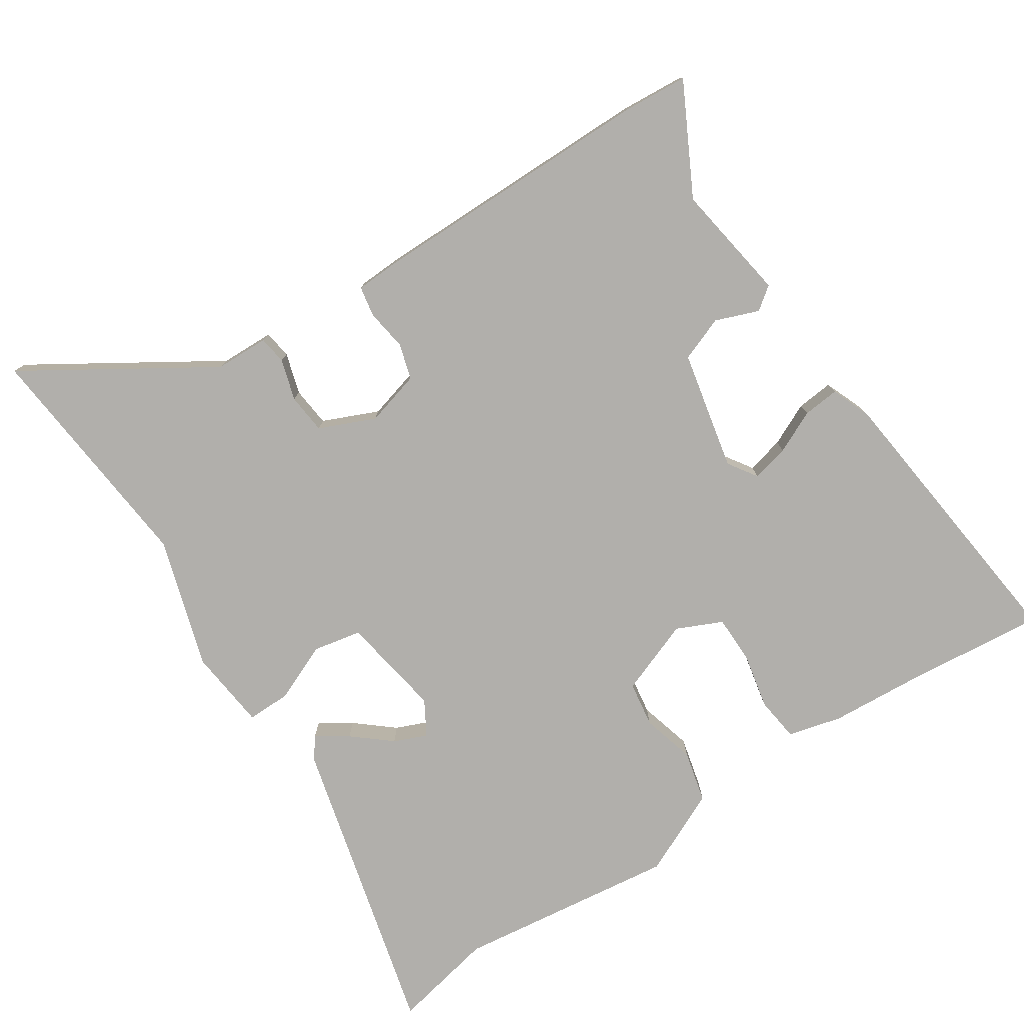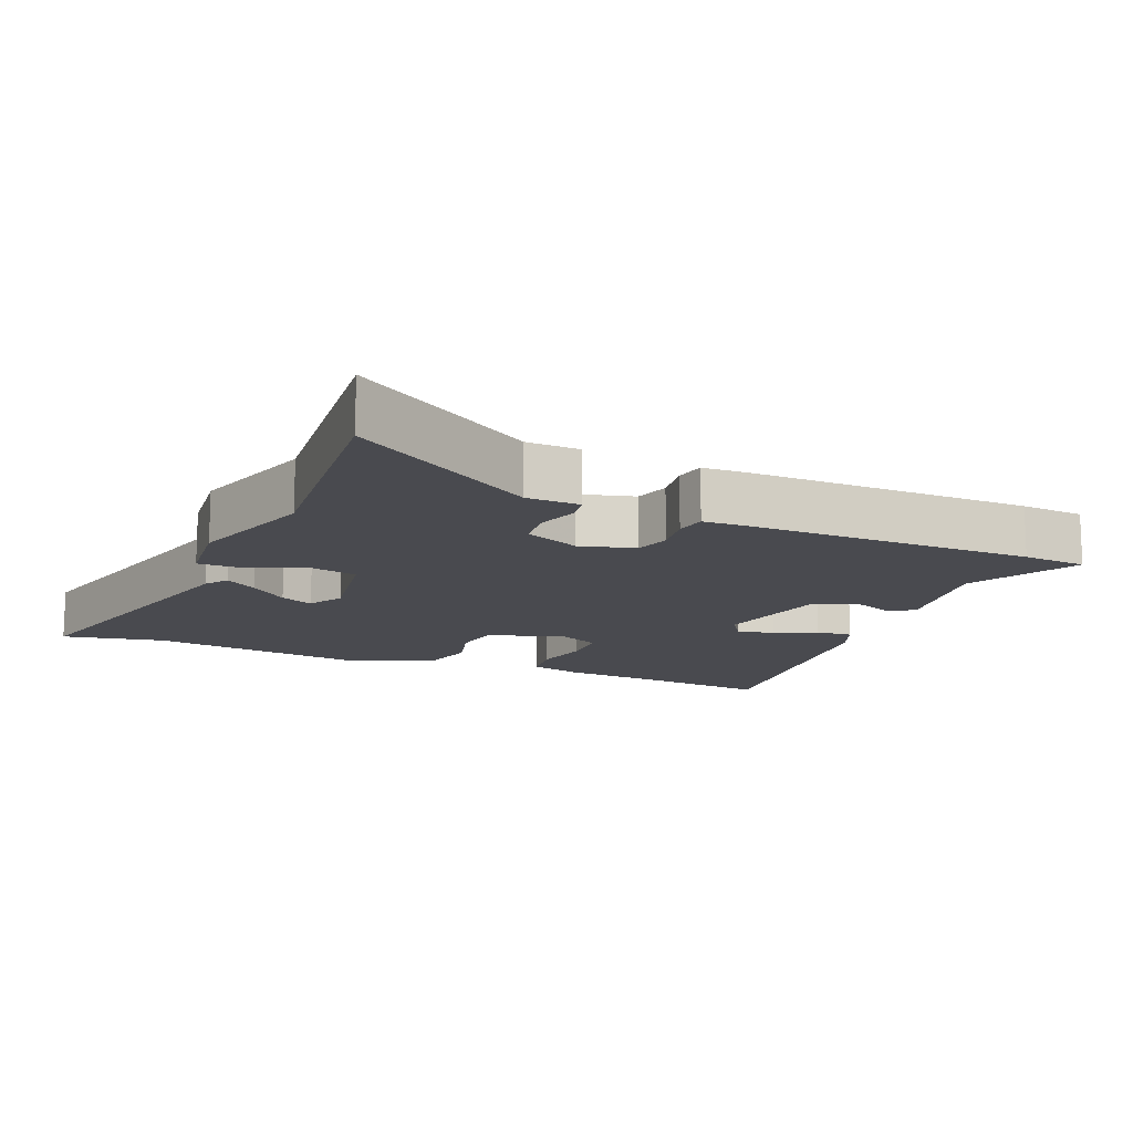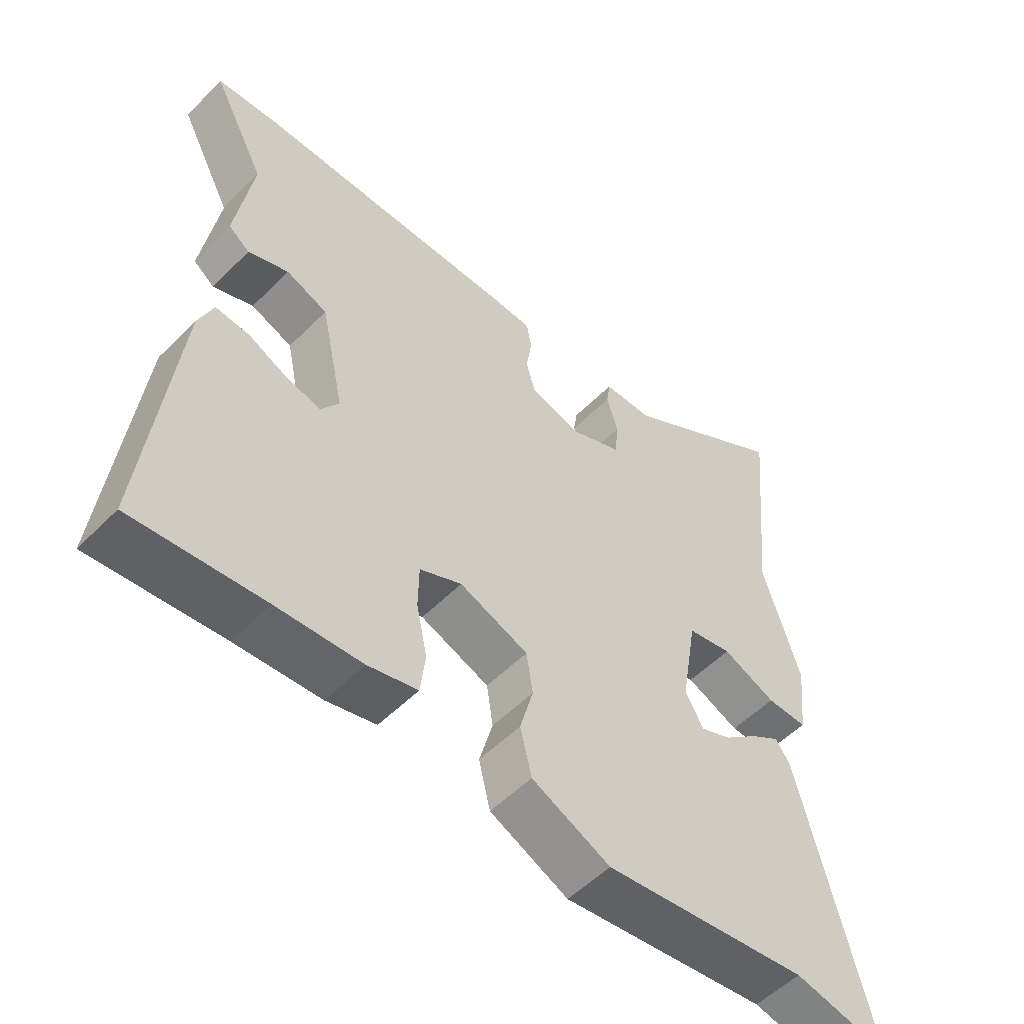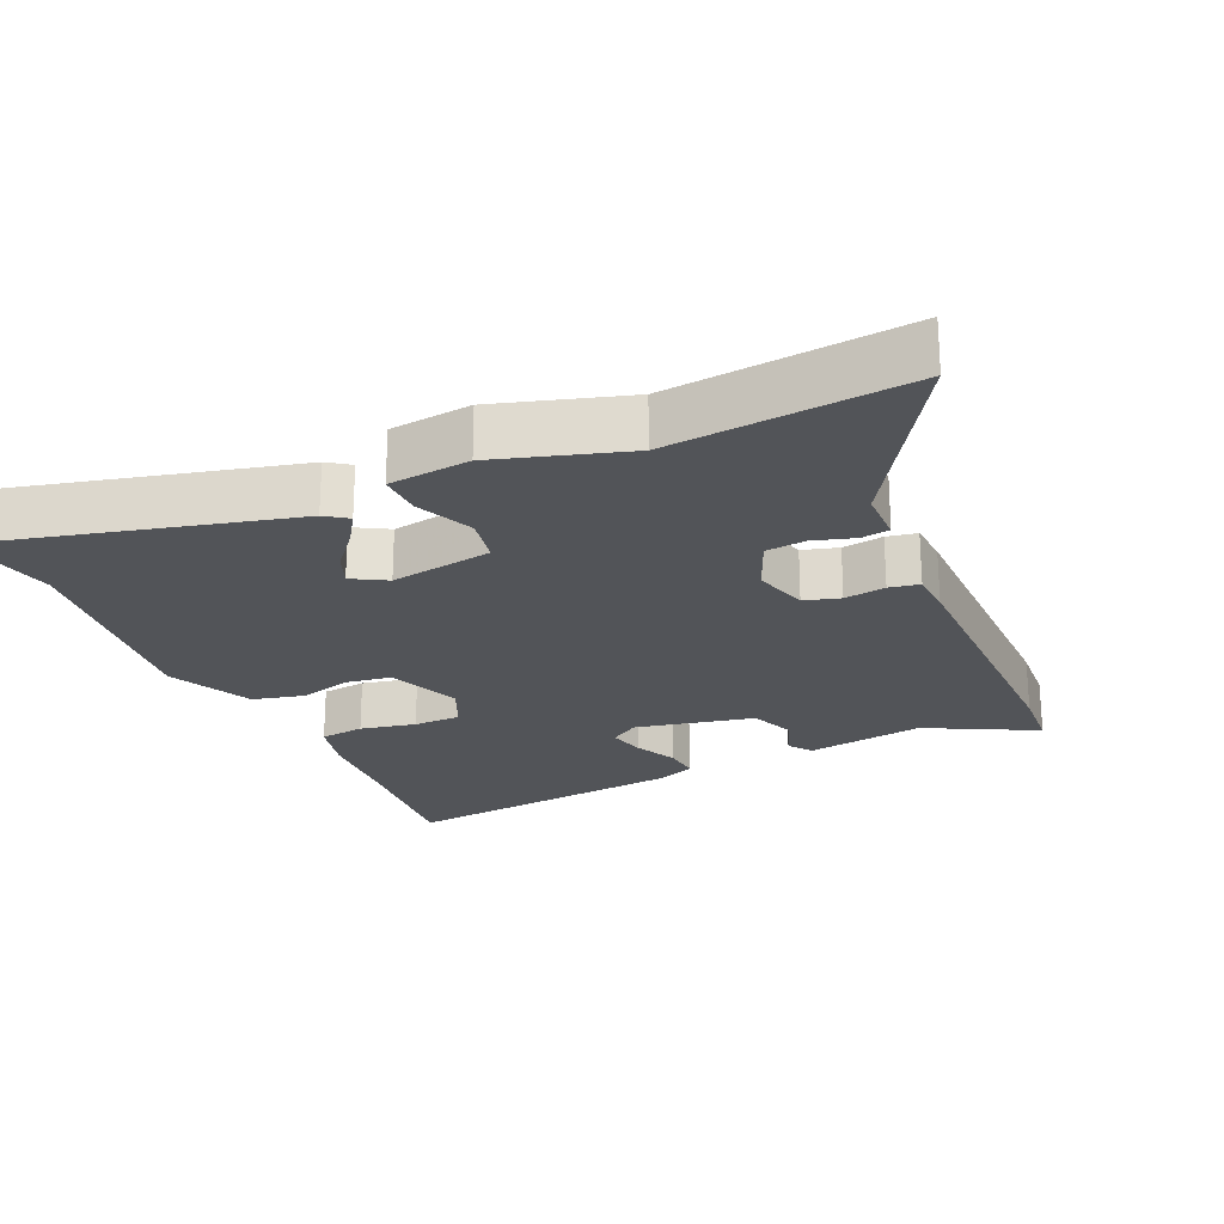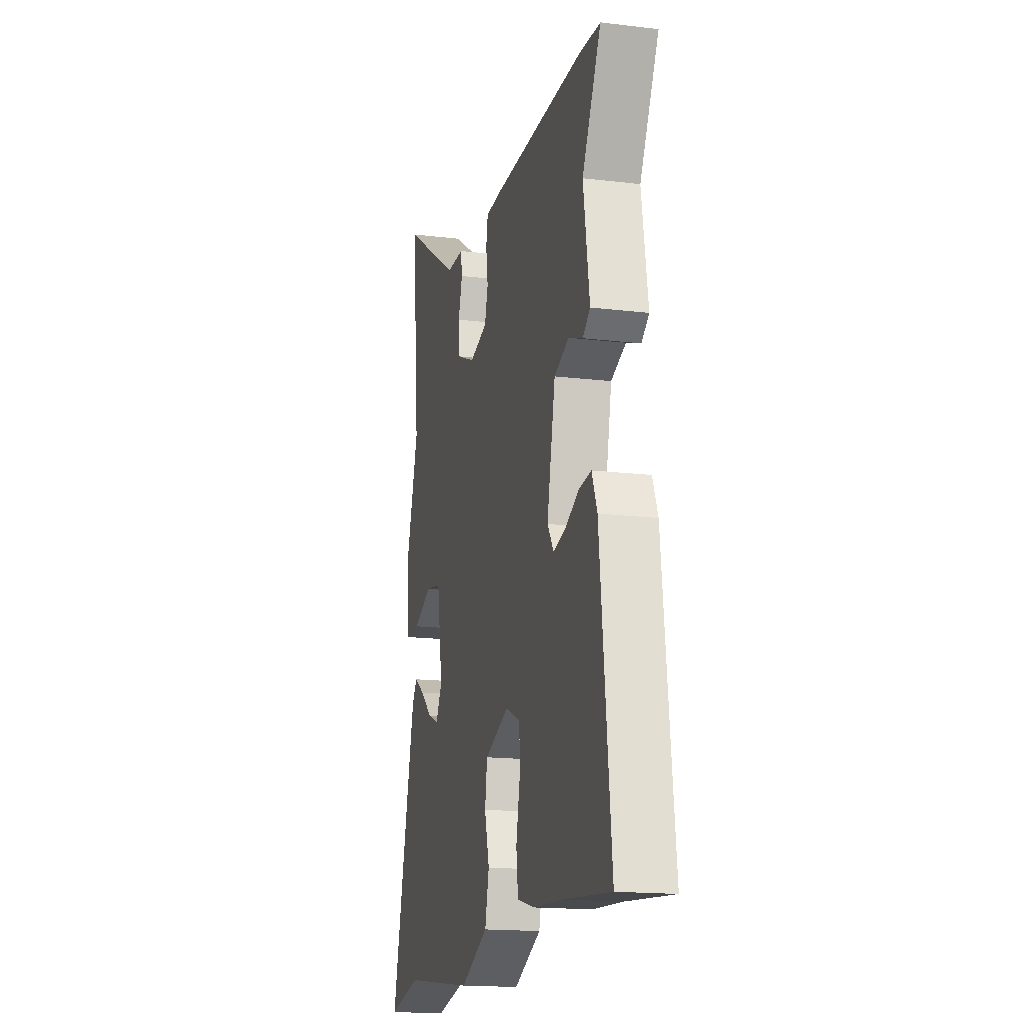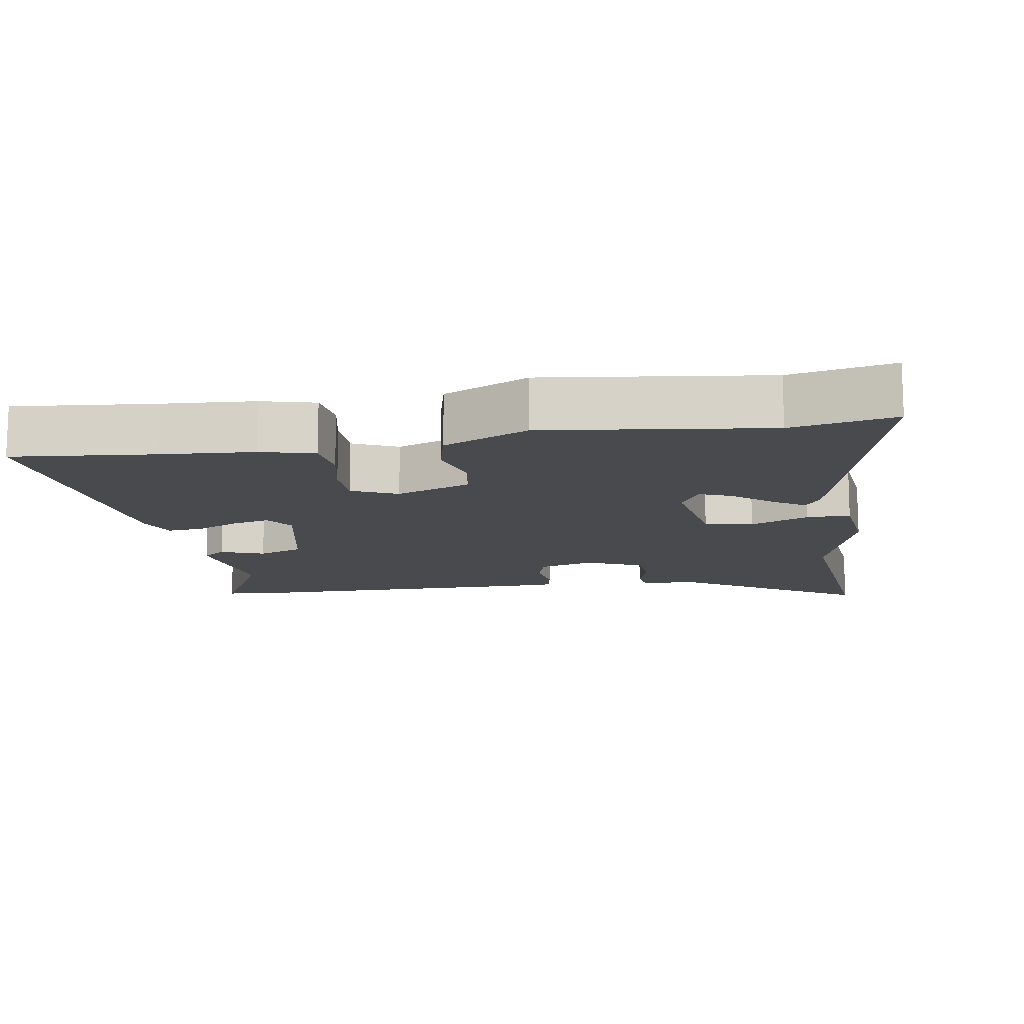
<metadata>
{"format":"obj","ext":"obj","renderer":"f3d","projection":"perspective","resolution":1024,"background":"white","views":[{"elev":-78.2,"azim":33.3,"up":"+Y"},{"elev":-13.5,"azim":-23.1,"up":"+Y"},{"elev":-53.9,"azim":136.7,"up":"+Z"},{"elev":-22.9,"azim":-65.6,"up":"+Y"},{"elev":-16.9,"azim":76.4,"up":"+Z"},{"elev":-12.9,"azim":-170.8,"up":"+Y"}]}
</metadata>
<code>
v 0.584 0.07 -0.508
v 0.379 0.07 -0.488
v 0.246 0.07 -0.479
v 0.168 0.07 -0.459
v 0.16 0.07 -0.394
v 0.177 0.07 -0.313
v 0.176 0.07 -0.244
v 0.11 0.07 -0.214
v 0.002 0.07 -0.255
v -0.008 0.07 -0.321
v 0.013 0.07 -0.398
v -0.005 0.07 -0.473
v -0.128 0.07 -0.53
v -0.449 0.07 -0.489
v -0.598 0.07 -0.52
v -0.487 0.07 -0.08
v -0.464 0.07 -0.048
v -0.418 0.07 -0.078
v -0.363 0.07 -0.124
v -0.315 0.07 -0.144
v -0.286 0.07 -0.094
v -0.311 0.07 0.055
v -0.381 0.07 0.069
v -0.465 0.07 0.033
v -0.529 0.07 0.032
v -0.542 0.07 0.15
v -0.484 0.07 0.339
v -0.518 0.07 0.686
v -0.251 0.07 0.518
v -0.173 0.07 0.516
v -0.167 0.07 0.475
v -0.185 0.07 0.415
v -0.179 0.07 0.357
v -0.098 0.07 0.322
v -0.018 0.07 0.344
v -0.003 0.07 0.396
v -0.012 0.07 0.456
v -0.004 0.07 0.5
v 0.06 0.07 0.503
v 0.477 0.07 0.502
v 0.571 0.07 0.495
v 0.488 0.07 0.336
v 0.515 0.07 0.164
v 0.482 0.07 0.139
v 0.419 0.07 0.163
v 0.354 0.07 0.138
v 0.317 0.07 -0.035
v 0.345 0.07 -0.077
v 0.399 0.07 -0.064
v 0.461 0.07 -0.035
v 0.514 0.07 -0.03
v 0.537 0.07 -0.087
v 0.584 0 -0.508
v 0.379 0 -0.488
v 0.246 0 -0.479
v 0.168 0 -0.459
v 0.16 0 -0.394
v 0.177 0 -0.313
v 0.176 0 -0.244
v 0.11 0 -0.214
v 0.002 0 -0.255
v -0.008 0 -0.321
v 0.013 0 -0.398
v -0.005 0 -0.473
v -0.128 0 -0.53
v -0.449 0 -0.489
v -0.598 0 -0.52
v -0.487 0 -0.08
v -0.464 0 -0.048
v -0.418 0 -0.078
v -0.363 0 -0.124
v -0.315 0 -0.144
v -0.286 0 -0.094
v -0.311 0 0.055
v -0.381 0 0.069
v -0.465 0 0.033
v -0.529 0 0.032
v -0.542 0 0.15
v -0.484 0 0.339
v -0.518 0 0.686
v -0.251 0 0.518
v -0.173 0 0.516
v -0.167 0 0.475
v -0.185 0 0.415
v -0.179 0 0.357
v -0.098 0 0.322
v -0.018 0 0.344
v -0.003 0 0.396
v -0.012 0 0.456
v -0.004 0 0.5
v 0.06 0 0.503
v 0.477 0 0.502
v 0.571 0 0.495
v 0.488 0 0.336
v 0.515 0 0.164
v 0.482 0 0.139
v 0.419 0 0.163
v 0.354 0 0.138
v 0.317 0 -0.035
v 0.345 0 -0.077
v 0.399 0 -0.064
v 0.461 0 -0.035
v 0.514 0 -0.03
v 0.537 0 -0.087
f 52 1 2
f 51 52 2
f 50 51 2
f 49 50 2
f 4 5 6
f 3 4 6
f 2 3 6
f 49 2 6
f 48 49 6
f 47 48 6 7
f 46 47 7 8
f 42 43 44 45
f 42 45 46
f 42 46 8
f 41 42 8
f 40 41 8
f 39 40 8
f 38 39 8
f 37 38 8
f 36 37 8
f 29 30 31 32
f 29 32 33
f 28 29 33
f 27 28 33
f 27 33 34
f 26 27 34
f 25 26 34
f 24 25 34
f 23 24 34
f 17 18 19
f 16 17 19
f 15 16 19
f 14 15 19
f 14 19 20
f 13 14 20
f 12 13 20
f 11 12 20
f 10 11 20
f 9 10 20 21
f 35 36 8 9
f 22 23 34 35
f 9 21 22 35
f 54 53 104
f 54 104 103
f 54 103 102
f 54 102 101
f 58 57 56
f 58 56 55
f 58 55 54
f 58 54 101
f 58 101 100
f 59 58 100 99
f 60 59 99 98
f 97 96 95 94
f 98 97 94
f 60 98 94
f 60 94 93
f 60 93 92
f 60 92 91
f 60 91 90
f 60 90 89
f 60 89 88
f 84 83 82 81
f 85 84 81
f 85 81 80
f 85 80 79
f 86 85 79
f 86 79 78
f 86 78 77
f 86 77 76
f 86 76 75
f 71 70 69
f 71 69 68
f 71 68 67
f 71 67 66
f 72 71 66
f 72 66 65
f 72 65 64
f 72 64 63
f 72 63 62
f 73 72 62 61
f 61 60 88 87
f 87 86 75 74
f 87 74 73 61
f 1 53 54 2
f 2 54 55 3
f 3 55 56 4
f 4 56 57 5
f 5 57 58 6
f 6 58 59 7
f 7 59 60 8
f 8 60 61 9
f 9 61 62 10
f 10 62 63 11
f 11 63 64 12
f 12 64 65 13
f 13 65 66 14
f 14 66 67 15
f 15 67 68 16
f 16 68 69 17
f 17 69 70 18
f 18 70 71 19
f 19 71 72 20
f 20 72 73 21
f 21 73 74 22
f 22 74 75 23
f 23 75 76 24
f 24 76 77 25
f 25 77 78 26
f 26 78 79 27
f 27 79 80 28
f 28 80 81 29
f 29 81 82 30
f 30 82 83 31
f 31 83 84 32
f 32 84 85 33
f 33 85 86 34
f 34 86 87 35
f 35 87 88 36
f 36 88 89 37
f 37 89 90 38
f 38 90 91 39
f 39 91 92 40
f 40 92 93 41
f 41 93 94 42
f 42 94 95 43
f 43 95 96 44
f 44 96 97 45
f 45 97 98 46
f 46 98 99 47
f 47 99 100 48
f 48 100 101 49
f 49 101 102 50
f 50 102 103 51
f 51 103 104 52
f 52 104 53 1

</code>
